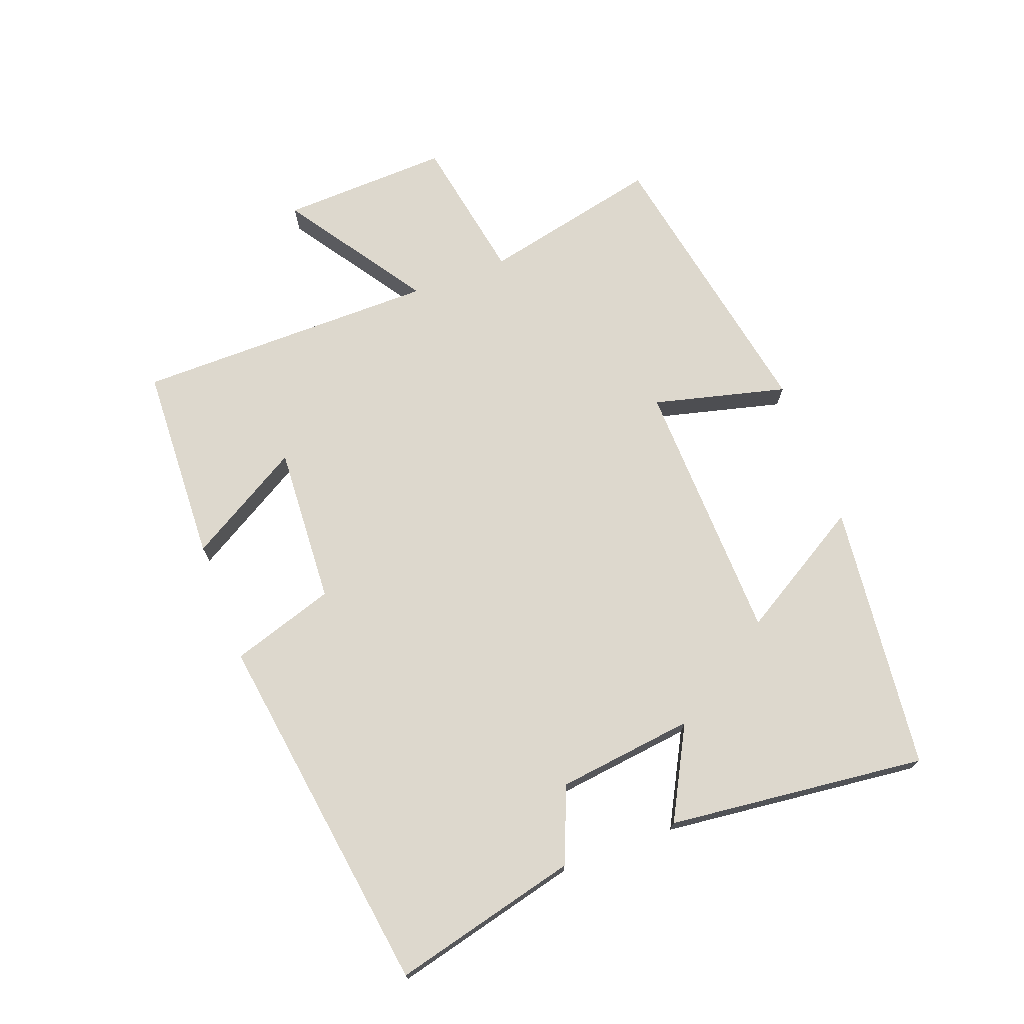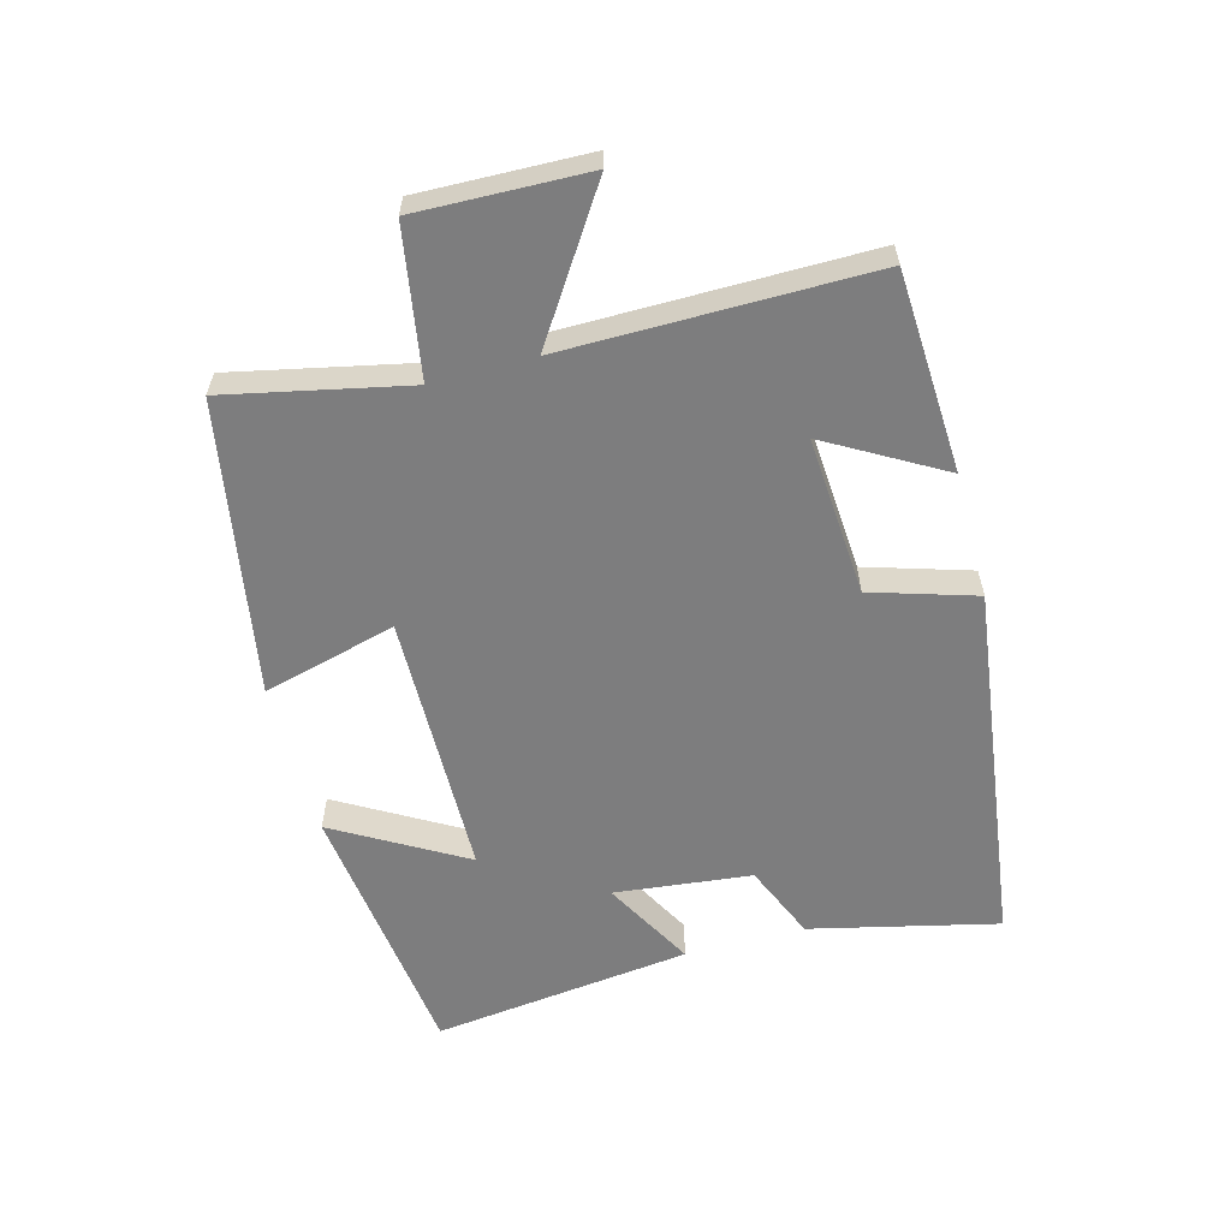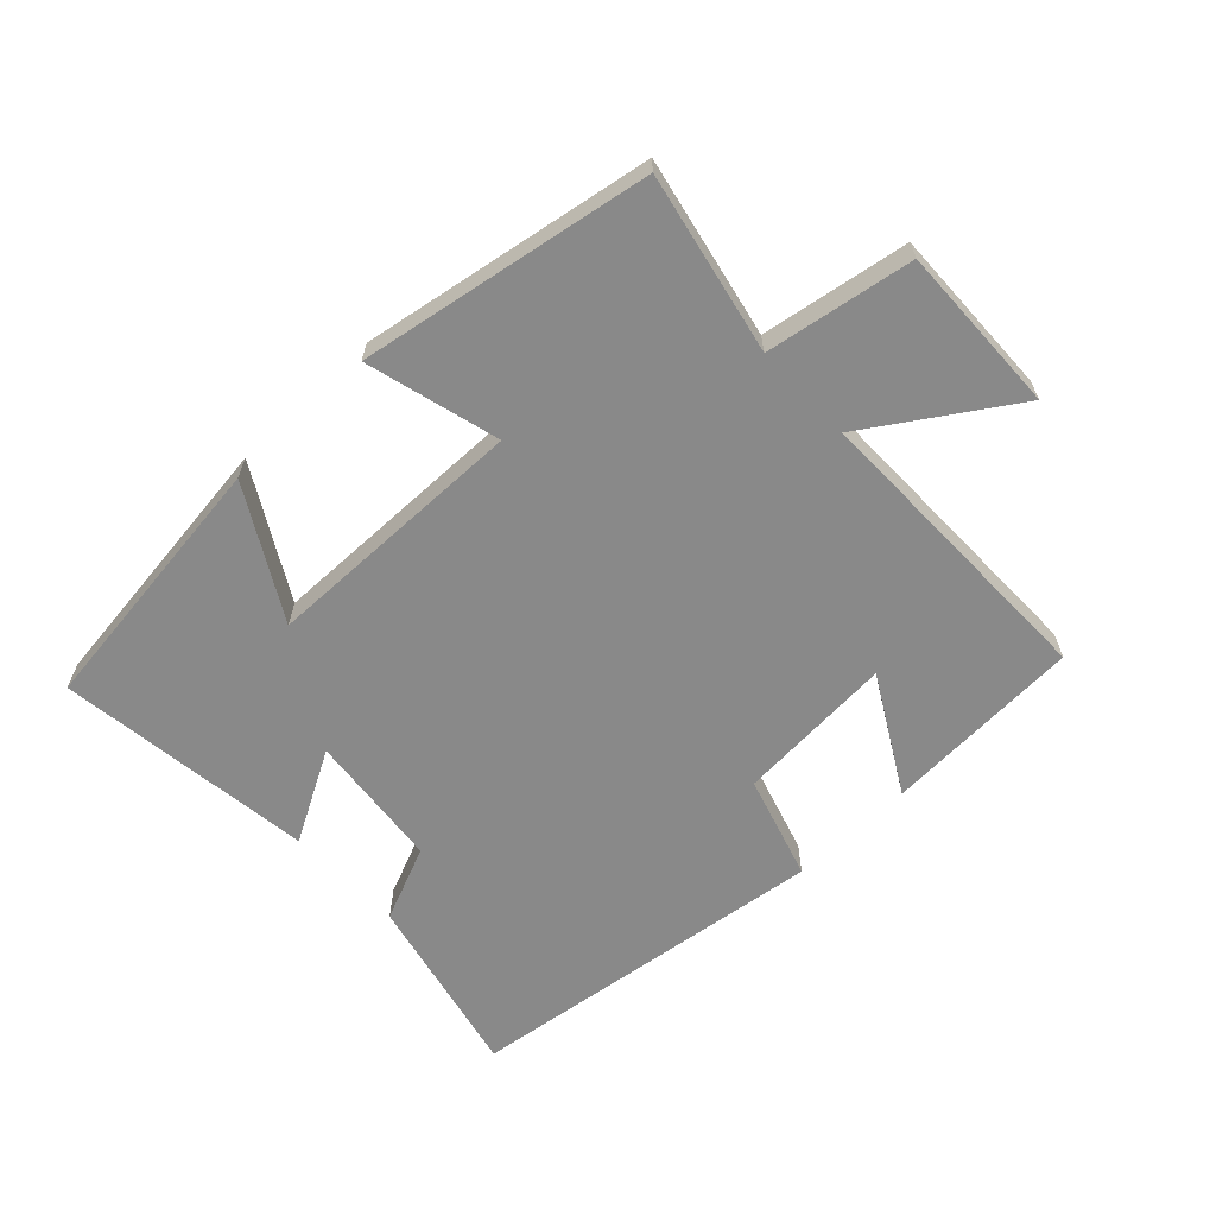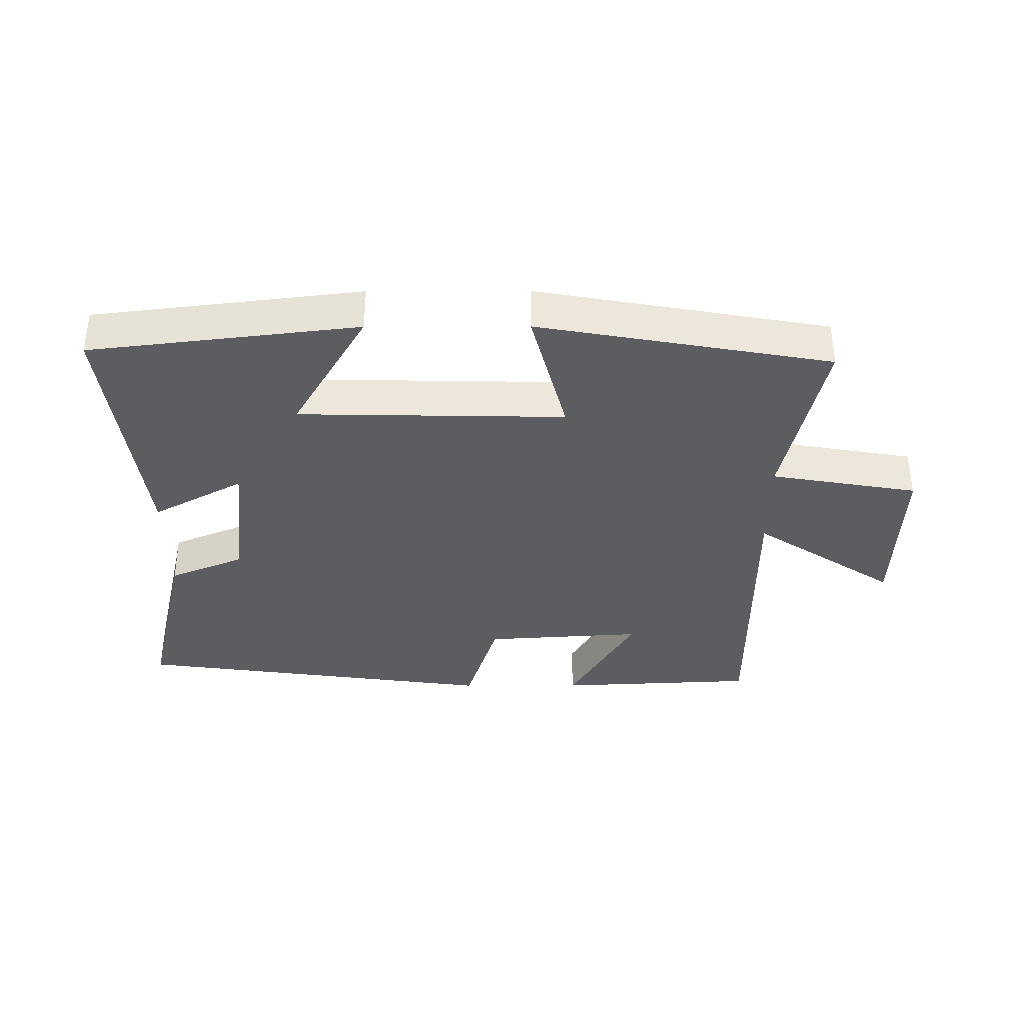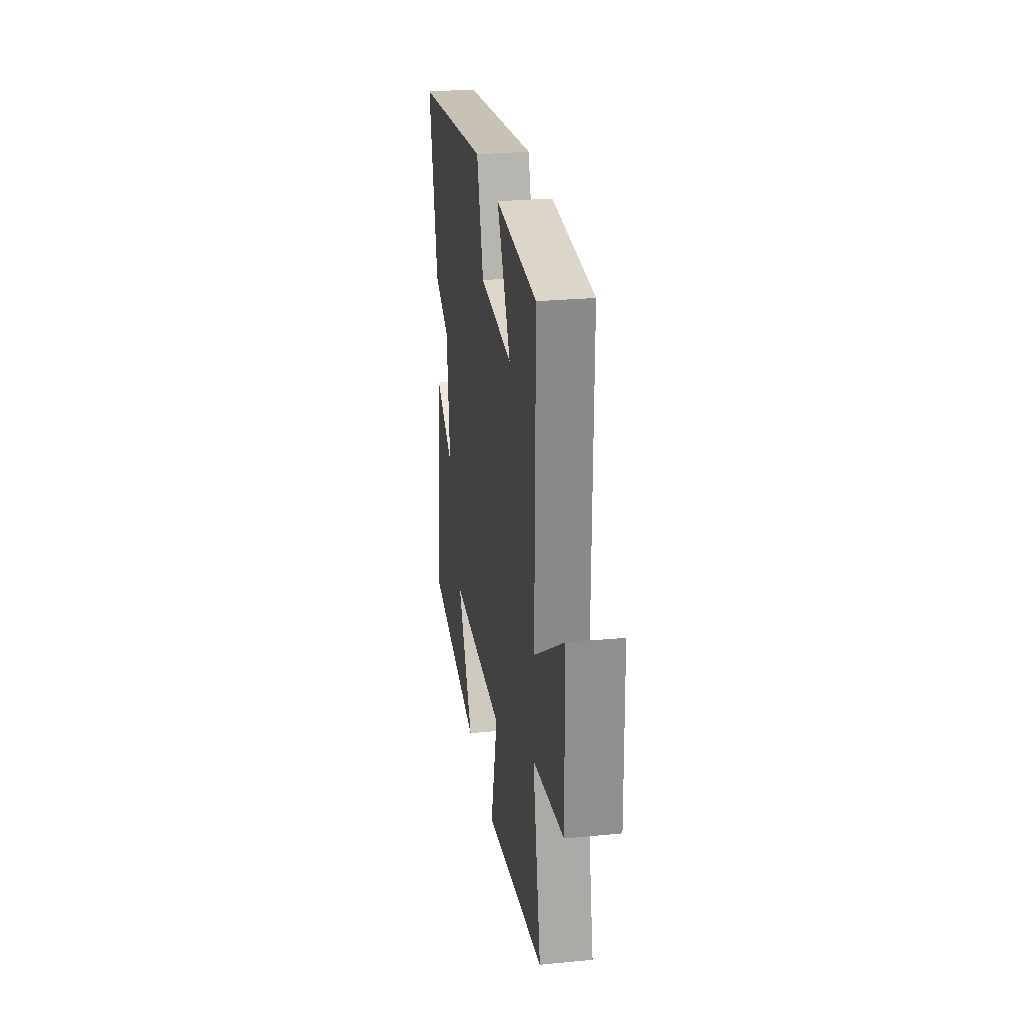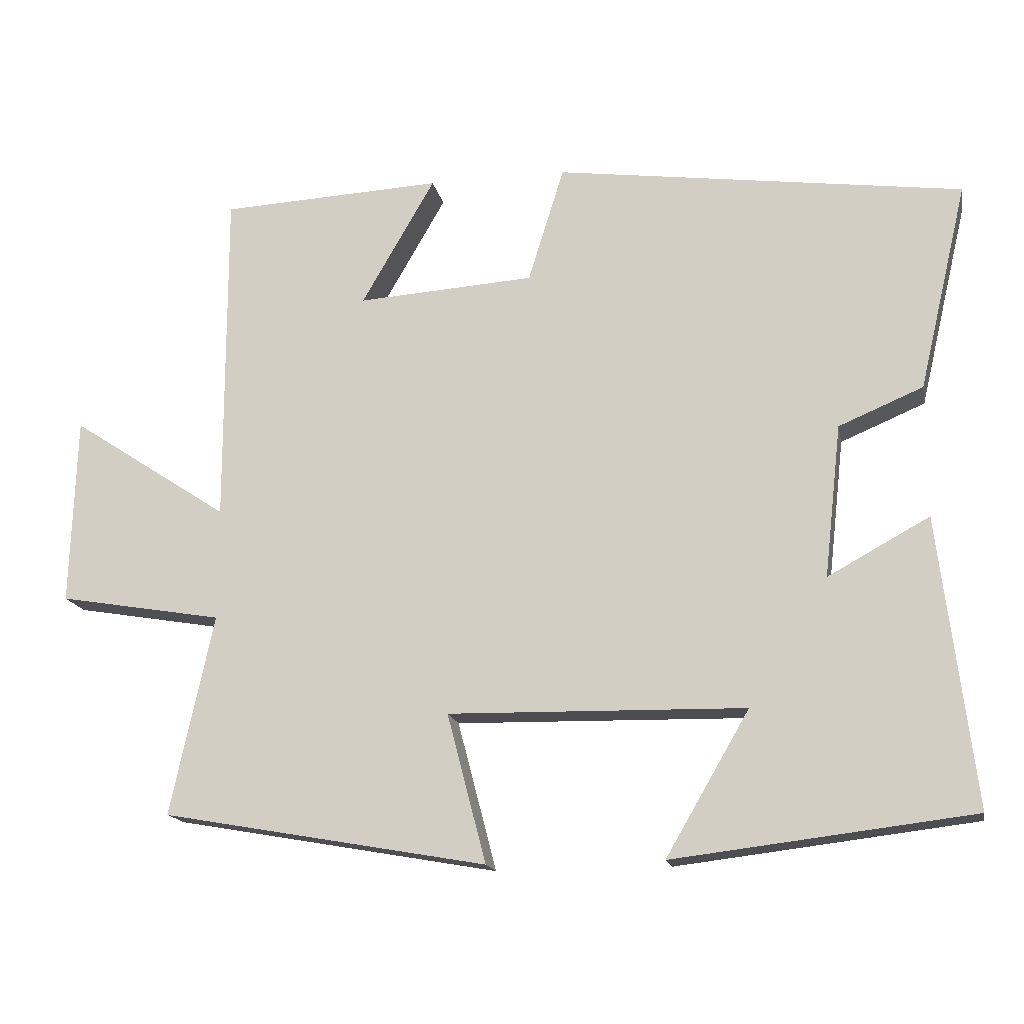
<metadata>
{"format":"obj","ext":"obj","renderer":"f3d","projection":"perspective","resolution":1024,"background":"white","views":[{"elev":72.1,"azim":69.0,"up":"+Y"},{"elev":-59.2,"azim":-74.8,"up":"+Y"},{"elev":-63.2,"azim":-136.3,"up":"+Y"},{"elev":-36.4,"azim":-179.8,"up":"+Y"},{"elev":26.9,"azim":-98.5,"up":"+Z"},{"elev":-16.3,"azim":11.2,"up":"+Z"}]}
</metadata>
<code>
v 0.568 0.07 0.423
v 0.5 0.07 0.135
v 0.383 0.07 0.086
v 0.359 0.07 -0.126
v 0.5 0.07 -0.049
v 0.548 0.07 -0.45
v 0.133 0.07 -0.5
v 0.249 0.07 -0.301
v -0.163 0.07 -0.293
v -0.109 0.07 -0.5
v -0.56 0.07 -0.42
v -0.5 0.07 -0.142
v -0.728 0.07 -0.103
v -0.72 0.07 0.159
v -0.5 0.07 0.014
v -0.501 0.07 0.485
v -0.192 0.07 0.5
v -0.294 0.07 0.323
v -0.048 0.07 0.339
v 0.002 0.07 0.5
v 0.568 0 0.423
v 0.5 0 0.135
v 0.383 0 0.086
v 0.359 0 -0.126
v 0.5 0 -0.049
v 0.548 0 -0.45
v 0.133 0 -0.5
v 0.249 0 -0.301
v -0.163 0 -0.293
v -0.109 0 -0.5
v -0.56 0 -0.42
v -0.5 0 -0.142
v -0.728 0 -0.103
v -0.72 0 0.159
v -0.5 0 0.014
v -0.501 0 0.485
v -0.192 0 0.5
v -0.294 0 0.323
v -0.048 0 0.339
v 0.002 0 0.5
f 1 2 3
f 20 1 3
f 19 20 3
f 18 19 3 4
f 15 16 17 18
f 15 18 4
f 12 13 14 15
f 12 15 4
f 9 10 11 12
f 8 9 12 4
f 6 7 8
f 5 6 8
f 4 5 8
f 23 22 21
f 23 21 40
f 23 40 39
f 24 23 39 38
f 38 37 36 35
f 24 38 35
f 35 34 33 32
f 24 35 32
f 32 31 30 29
f 24 32 29 28
f 28 27 26
f 28 26 25
f 28 25 24
f 1 21 22 2
f 2 22 23 3
f 3 23 24 4
f 4 24 25 5
f 5 25 26 6
f 6 26 27 7
f 7 27 28 8
f 8 28 29 9
f 9 29 30 10
f 10 30 31 11
f 11 31 32 12
f 12 32 33 13
f 13 33 34 14
f 14 34 35 15
f 15 35 36 16
f 16 36 37 17
f 17 37 38 18
f 18 38 39 19
f 19 39 40 20
f 20 40 21 1

</code>
